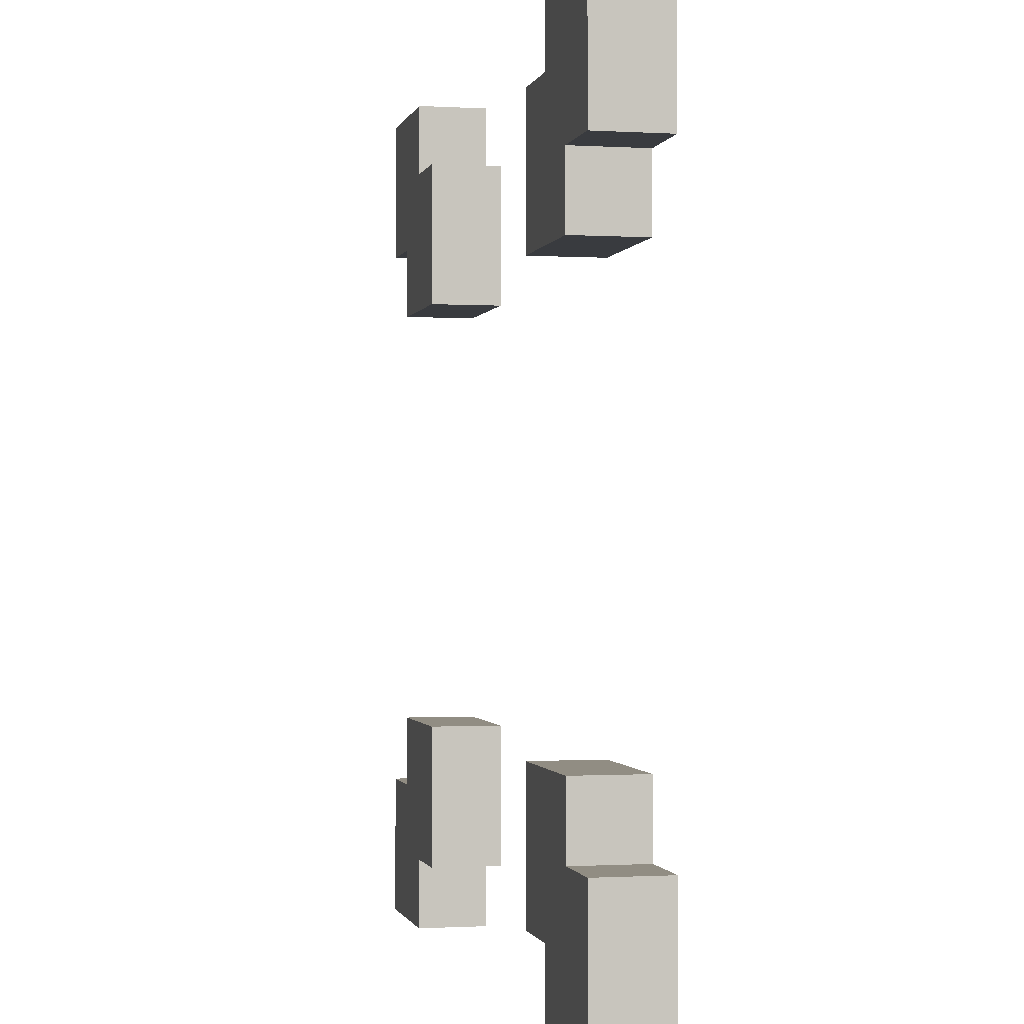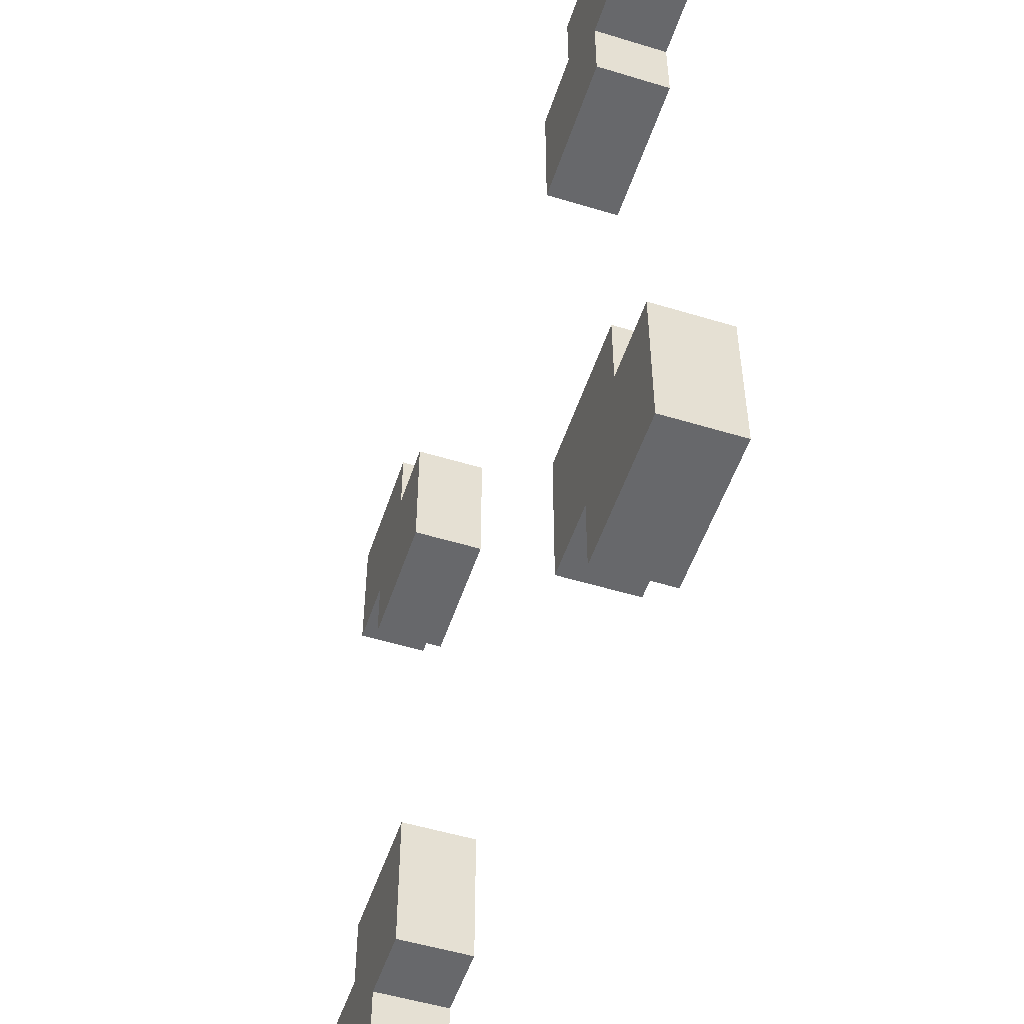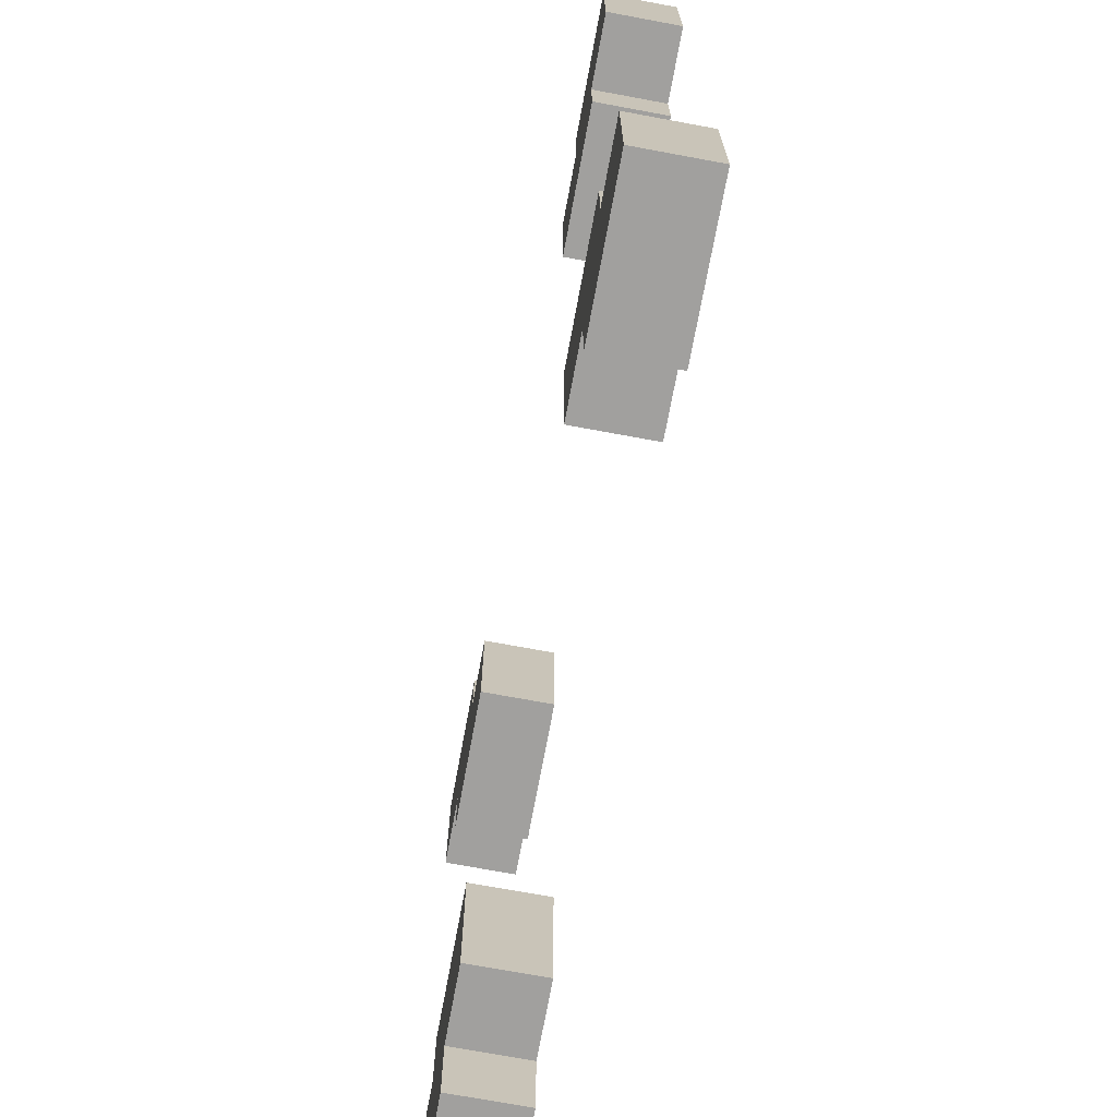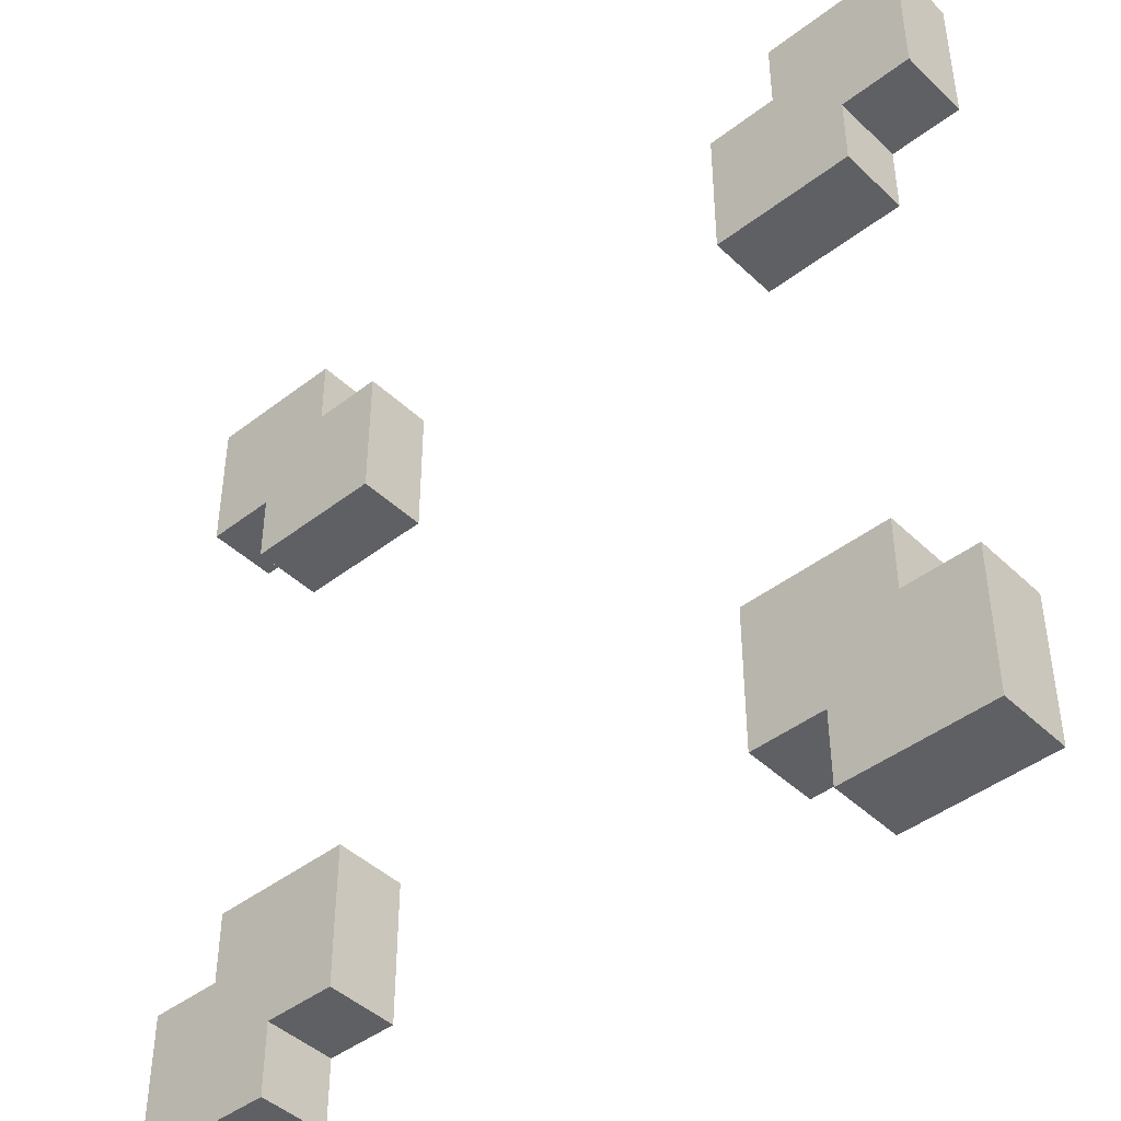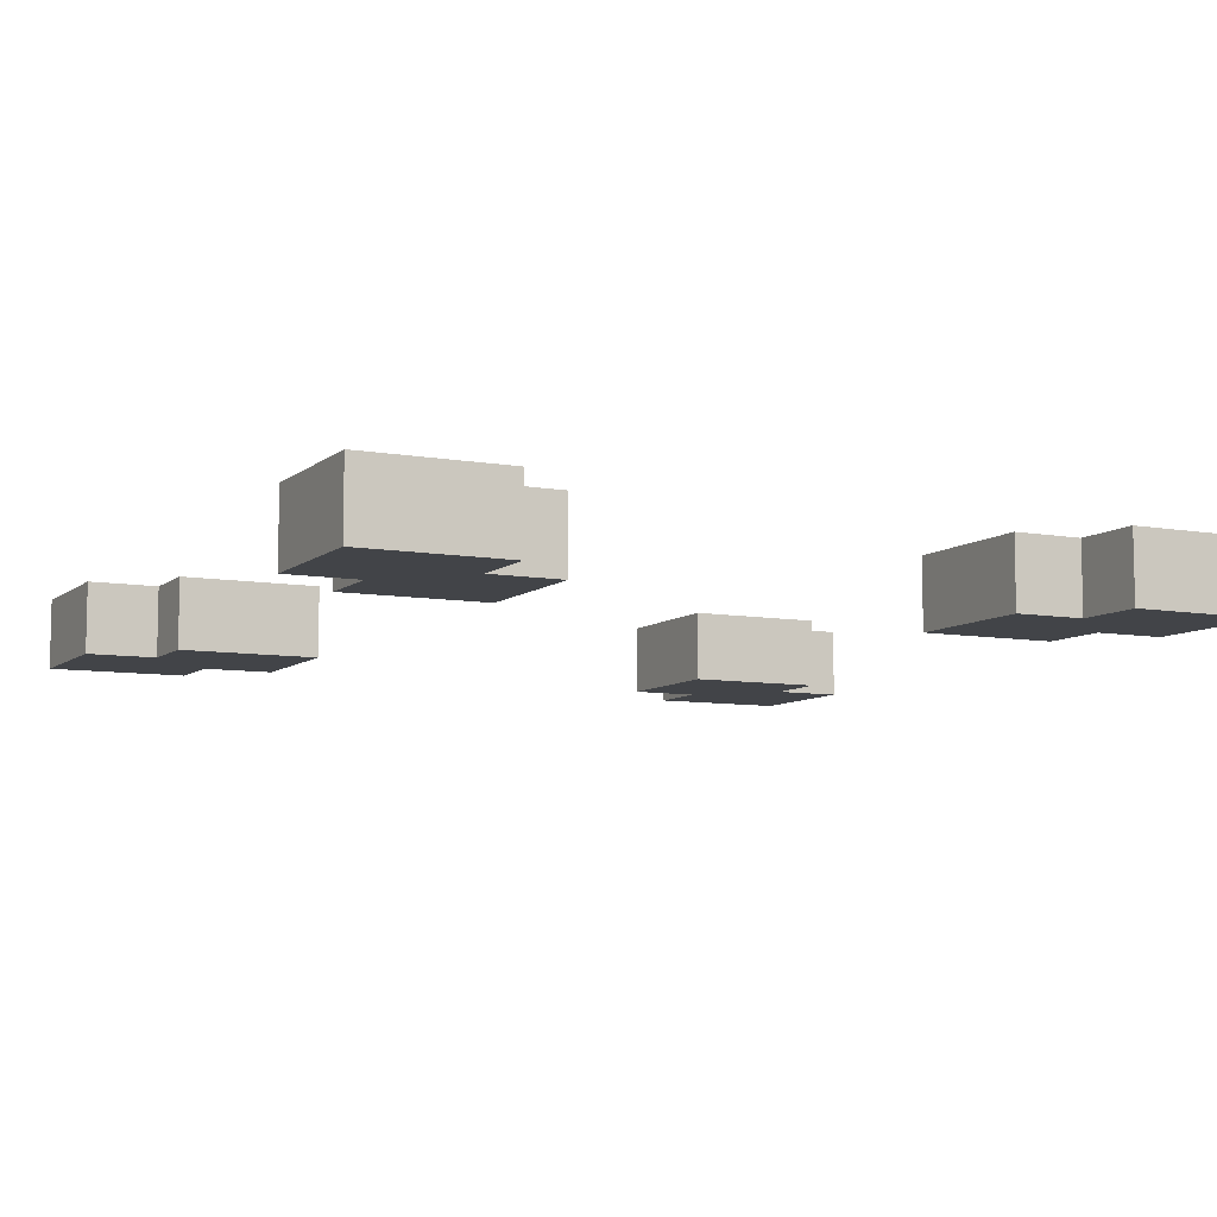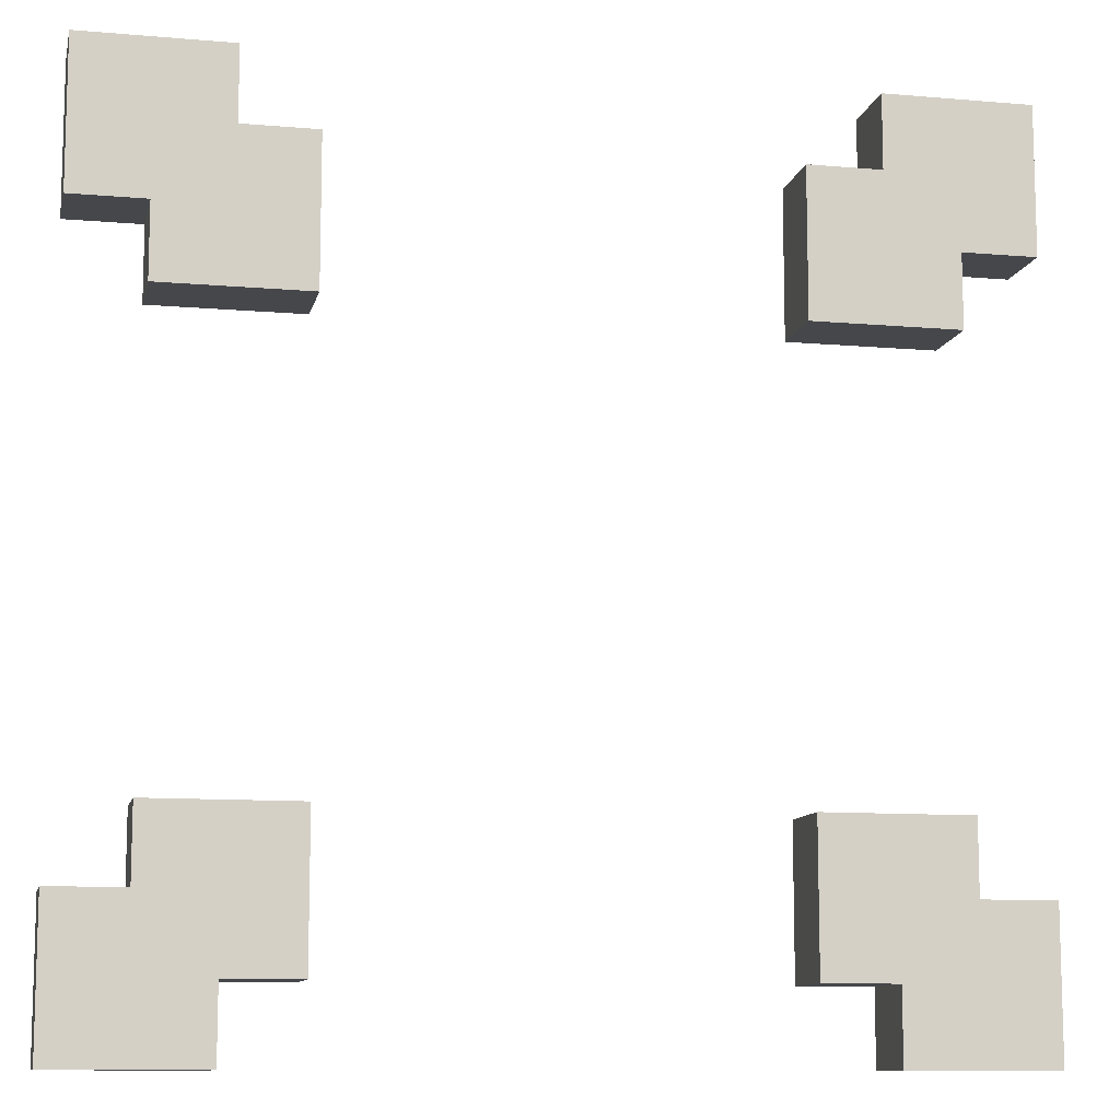
<metadata>
{"format":"obj","ext":"obj","renderer":"f3d","projection":"perspective","resolution":1024,"background":"white","views":[{"elev":-0.9,"azim":-102.5,"up":"+Z"},{"elev":-52.3,"azim":-108.2,"up":"+Z"},{"elev":-71.8,"azim":-100.5,"up":"+Z"},{"elev":-44.1,"azim":-137.9,"up":"+Z"},{"elev":-8.0,"azim":63.4,"up":"+Y"},{"elev":-10.7,"azim":167.8,"up":"+Z"}]}
</metadata>
<code>
o
v -0.6 0 0.6
v -0.6 0 0.4
v -0.6 0 -0.4
v -0.6 0 -0.6
v -0.6 0.1 0.6
v -0.6 0.1 0.4
v -0.6 0.1 -0.4
v -0.6 0.1 -0.6
v -0.5 0 0.4
v -0.5 0 0.3
v -0.5 0 -0.3
v -0.5 0 -0.4
v -0.5 0.1 0.4
v -0.5 0.1 0.3
v -0.5 0.1 -0.3
v -0.5 0.1 -0.4
v 0.3 0 0.5
v 0.3 0 0.3
v 0.3 0 -0.3
v 0.3 0 -0.5
v 0.3 0.1 0.5
v 0.3 0.1 0.3
v 0.3 0.1 -0.3
v 0.3 0.1 -0.5
v 0.4 0 0.6
v 0.4 0 0.5
v 0.4 0 -0.5
v 0.4 0 -0.6
v 0.4 0.1 0.6
v 0.4 0.1 0.5
v 0.4 0.1 -0.5
v 0.4 0.1 -0.6
v -0.4 0 0.6
v -0.4 0 0.5
v -0.4 0 -0.5
v -0.4 0 -0.6
v -0.4 0.1 0.6
v -0.4 0.1 0.5
v -0.4 0.1 -0.5
v -0.4 0.1 -0.6
v -0.3 0 0.5
v -0.3 0 0.3
v -0.3 0 -0.3
v -0.3 0 -0.5
v -0.3 0.1 0.5
v -0.3 0.1 0.3
v -0.3 0.1 -0.3
v -0.3 0.1 -0.5
v 0.5 0 0.4
v 0.5 0 0.3
v 0.5 0 -0.3
v 0.5 0 -0.4
v 0.5 0.1 0.4
v 0.5 0.1 0.3
v 0.5 0.1 -0.3
v 0.5 0.1 -0.4
v 0.6 0 0.6
v 0.6 0 0.4
v 0.6 0 -0.4
v 0.6 0 -0.6
v 0.6 0.1 0.6
v 0.6 0.1 0.4
v 0.6 0.1 -0.4
v 0.6 0.1 -0.6
v -0.6 0 0.6
v -0.6 0.1 0.6
v -0.4 0 0.6
v -0.4 0.1 0.6
v 0.4 0 0.6
v 0.4 0.1 0.6
v 0.6 0 0.6
v 0.6 0.1 0.6
v -0.4 0 0.5
v -0.4 0.1 0.5
v -0.3 0 0.5
v -0.3 0.1 0.5
v 0.3 0 0.5
v 0.3 0.1 0.5
v 0.4 0 0.5
v 0.4 0.1 0.5
v -0.5 0 -0.3
v -0.5 0.1 -0.3
v -0.3 0 -0.3
v -0.3 0.1 -0.3
v 0.3 0 -0.3
v 0.3 0.1 -0.3
v 0.5 0 -0.3
v 0.5 0.1 -0.3
v -0.6 0 -0.4
v -0.6 0.1 -0.4
v -0.5 0 -0.4
v -0.5 0.1 -0.4
v 0.5 0 -0.4
v 0.5 0.1 -0.4
v 0.6 0 -0.4
v 0.6 0.1 -0.4
v -0.6 0 0.4
v -0.6 0.1 0.4
v -0.5 0 0.4
v -0.5 0.1 0.4
v 0.5 0 0.4
v 0.5 0.1 0.4
v 0.6 0 0.4
v 0.6 0.1 0.4
v -0.5 0 0.3
v -0.5 0.1 0.3
v -0.3 0 0.3
v -0.3 0.1 0.3
v 0.3 0 0.3
v 0.3 0.1 0.3
v 0.5 0 0.3
v 0.5 0.1 0.3
v -0.4 0 -0.5
v -0.4 0.1 -0.5
v -0.3 0 -0.5
v -0.3 0.1 -0.5
v 0.3 0 -0.5
v 0.3 0.1 -0.5
v 0.4 0 -0.5
v 0.4 0.1 -0.5
v -0.6 0 -0.6
v -0.6 0.1 -0.6
v -0.4 0 -0.6
v -0.4 0.1 -0.6
v 0.4 0 -0.6
v 0.4 0.1 -0.6
v 0.6 0 -0.6
v 0.6 0.1 -0.6
v -0.6 0 0.6
v -0.4 0 0.6
v 0.4 0 0.6
v 0.6 0 0.6
v -0.4 0 0.5
v -0.3 0 0.5
v 0.3 0 0.5
v 0.4 0 0.5
v -0.6 0 0.4
v -0.5 0 0.4
v 0.5 0 0.4
v 0.6 0 0.4
v -0.5 0 0.3
v -0.3 0 0.3
v 0.3 0 0.3
v 0.5 0 0.3
v -0.5 0 -0.3
v -0.3 0 -0.3
v 0.3 0 -0.3
v 0.5 0 -0.3
v -0.6 0 -0.4
v -0.5 0 -0.4
v 0.5 0 -0.4
v 0.6 0 -0.4
v -0.4 0 -0.5
v -0.3 0 -0.5
v 0.3 0 -0.5
v 0.4 0 -0.5
v -0.6 0 -0.6
v -0.4 0 -0.6
v 0.4 0 -0.6
v 0.6 0 -0.6
v -0.6 0.1 0.6
v -0.4 0.1 0.6
v 0.4 0.1 0.6
v 0.6 0.1 0.6
v -0.4 0.1 0.5
v -0.3 0.1 0.5
v 0.3 0.1 0.5
v 0.4 0.1 0.5
v -0.6 0.1 0.4
v -0.5 0.1 0.4
v 0.5 0.1 0.4
v 0.6 0.1 0.4
v -0.5 0.1 0.3
v -0.3 0.1 0.3
v 0.3 0.1 0.3
v 0.5 0.1 0.3
v -0.5 0.1 -0.3
v -0.3 0.1 -0.3
v 0.3 0.1 -0.3
v 0.5 0.1 -0.3
v -0.6 0.1 -0.4
v -0.5 0.1 -0.4
v 0.5 0.1 -0.4
v 0.6 0.1 -0.4
v -0.4 0.1 -0.5
v -0.3 0.1 -0.5
v 0.3 0.1 -0.5
v 0.4 0.1 -0.5
v -0.6 0.1 -0.6
v -0.4 0.1 -0.6
v 0.4 0.1 -0.6
v 0.6 0.1 -0.6
f 5 2 1
f 6 2 5
f 7 4 3
f 8 4 7
f 13 10 9
f 14 10 13
f 15 12 11
f 16 12 15
f 21 18 17
f 22 18 21
f 23 20 19
f 24 20 23
f 29 26 25
f 30 26 29
f 31 28 27
f 32 28 31
f 33 34 37
f 37 34 38
f 35 36 39
f 39 36 40
f 41 42 45
f 45 42 46
f 43 44 47
f 47 44 48
f 49 50 53
f 53 50 54
f 51 52 55
f 55 52 56
f 57 58 61
f 61 58 62
f 59 60 63
f 63 60 64
f 67 66 65
f 68 66 67
f 71 70 69
f 72 70 71
f 75 74 73
f 76 74 75
f 79 78 77
f 80 78 79
f 83 82 81
f 84 82 83
f 87 86 85
f 88 86 87
f 91 90 89
f 92 90 91
f 95 94 93
f 96 94 95
f 97 98 99
f 99 98 100
f 101 102 103
f 103 102 104
f 105 106 107
f 107 106 108
f 109 110 111
f 111 110 112
f 113 114 115
f 115 114 116
f 117 118 119
f 119 118 120
f 121 122 123
f 123 122 124
f 125 126 127
f 127 126 128
f 133 130 129
f 136 132 131
f 137 134 133
f 137 133 129
f 138 134 137
f 139 136 135
f 139 132 136
f 140 132 139
f 141 134 138
f 142 134 141
f 143 139 135
f 144 139 143
f 150 146 145
f 151 148 147
f 153 150 149
f 153 146 150
f 154 146 153
f 155 151 147
f 155 152 151
f 156 152 155
f 157 153 149
f 158 153 157
f 159 152 156
f 160 152 159
f 161 162 165
f 163 164 168
f 165 166 169
f 161 165 169
f 169 166 170
f 167 168 171
f 168 164 171
f 171 164 172
f 170 166 173
f 173 166 174
f 167 171 175
f 175 171 176
f 177 178 182
f 179 180 183
f 181 182 185
f 182 178 185
f 185 178 186
f 179 183 187
f 183 184 187
f 187 184 188
f 181 185 189
f 189 185 190
f 188 184 191
f 191 184 192

</code>
